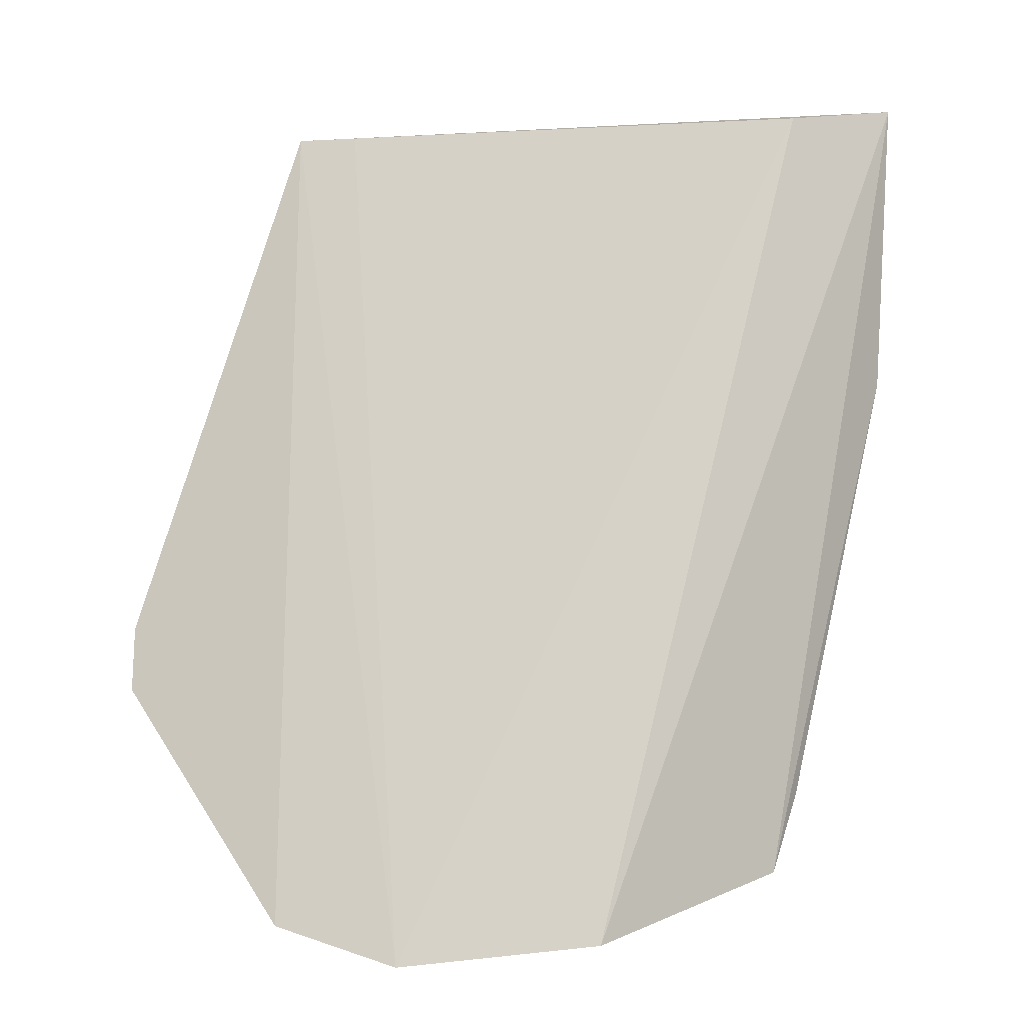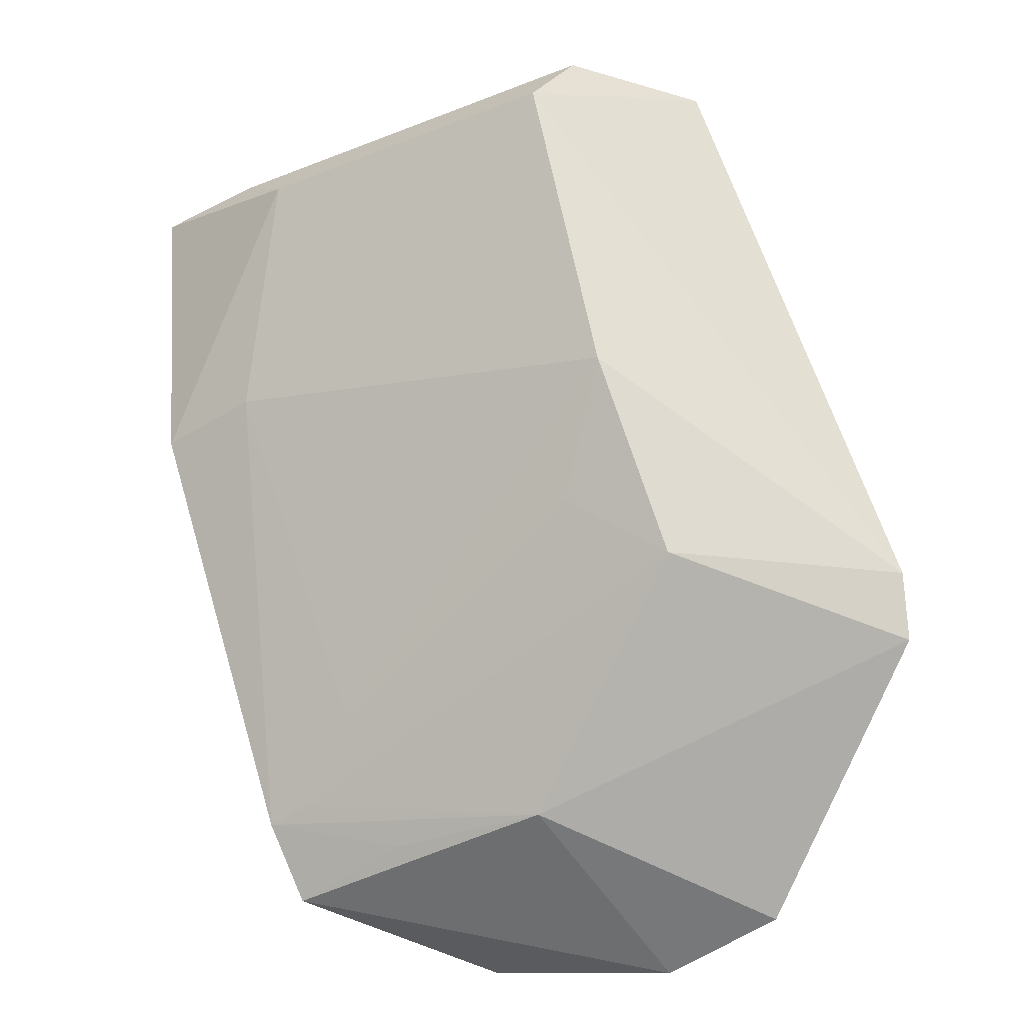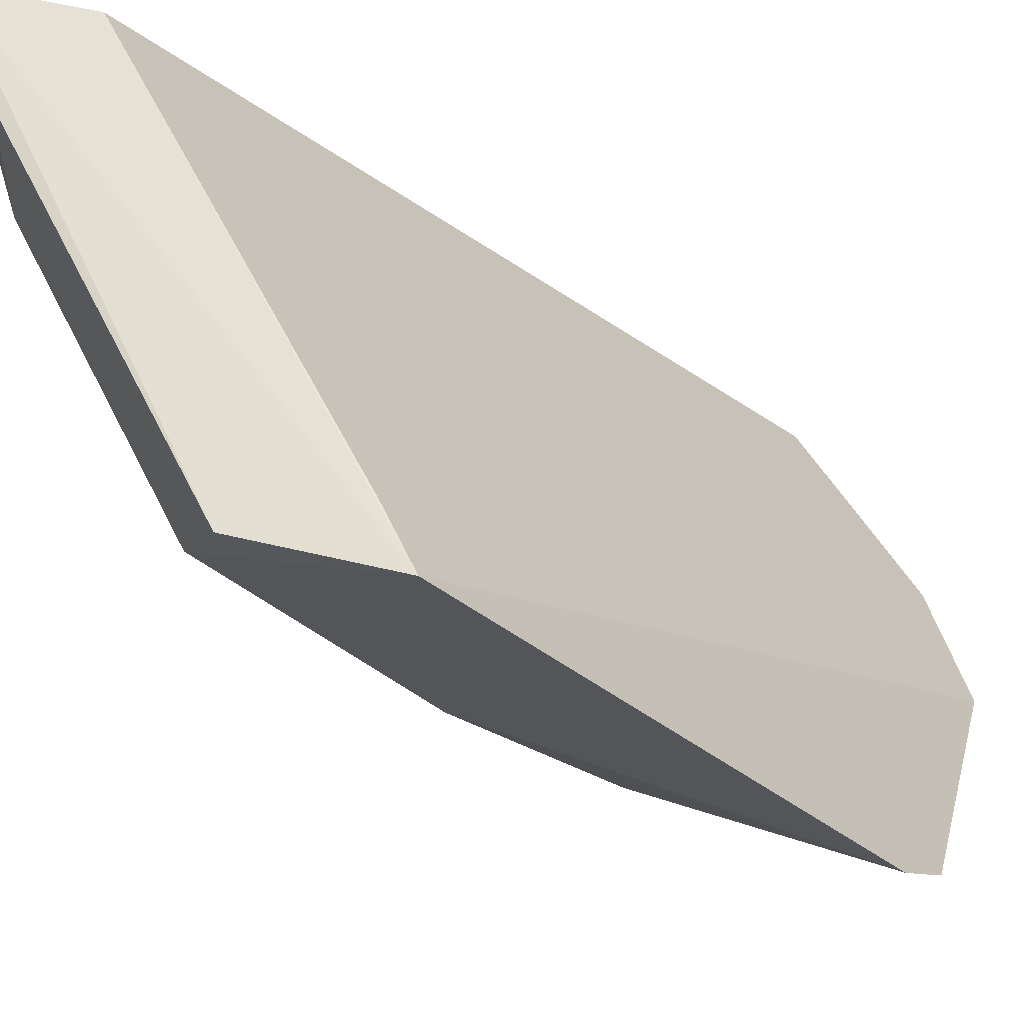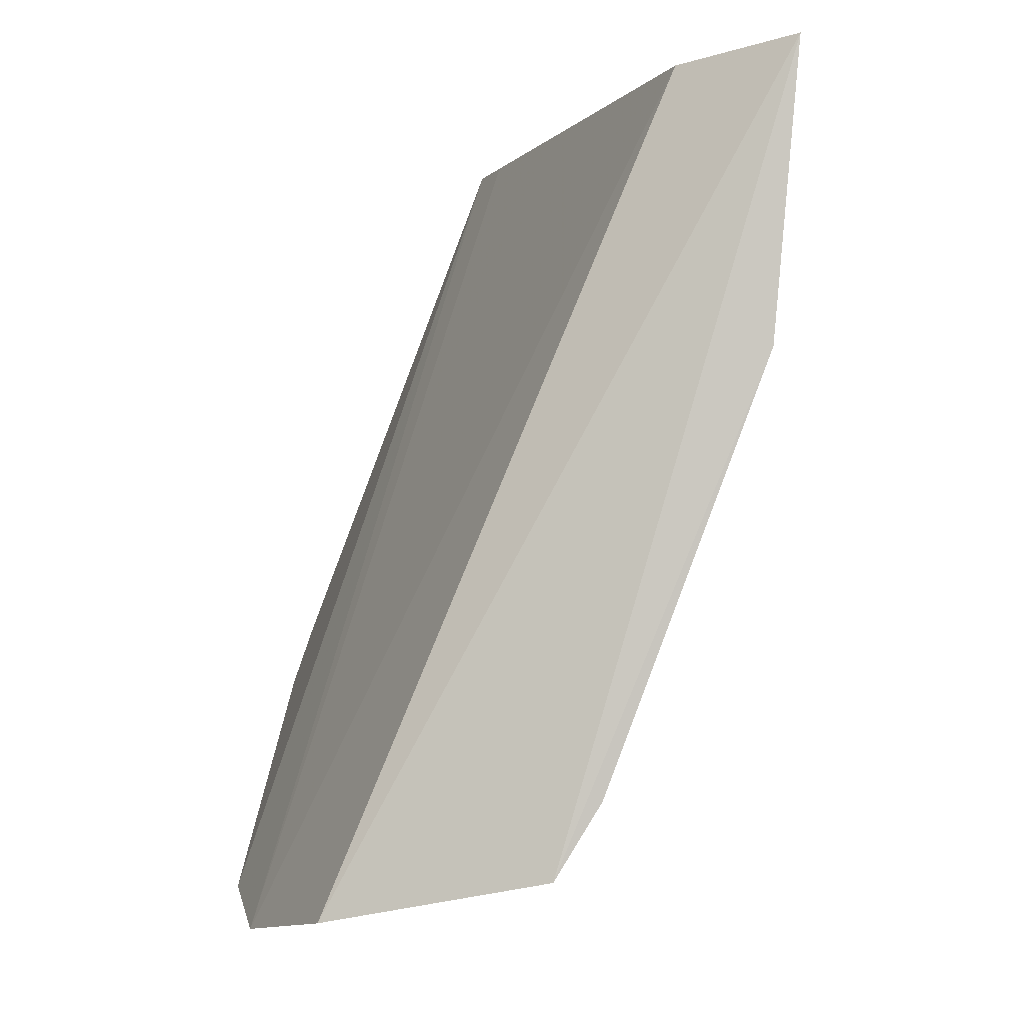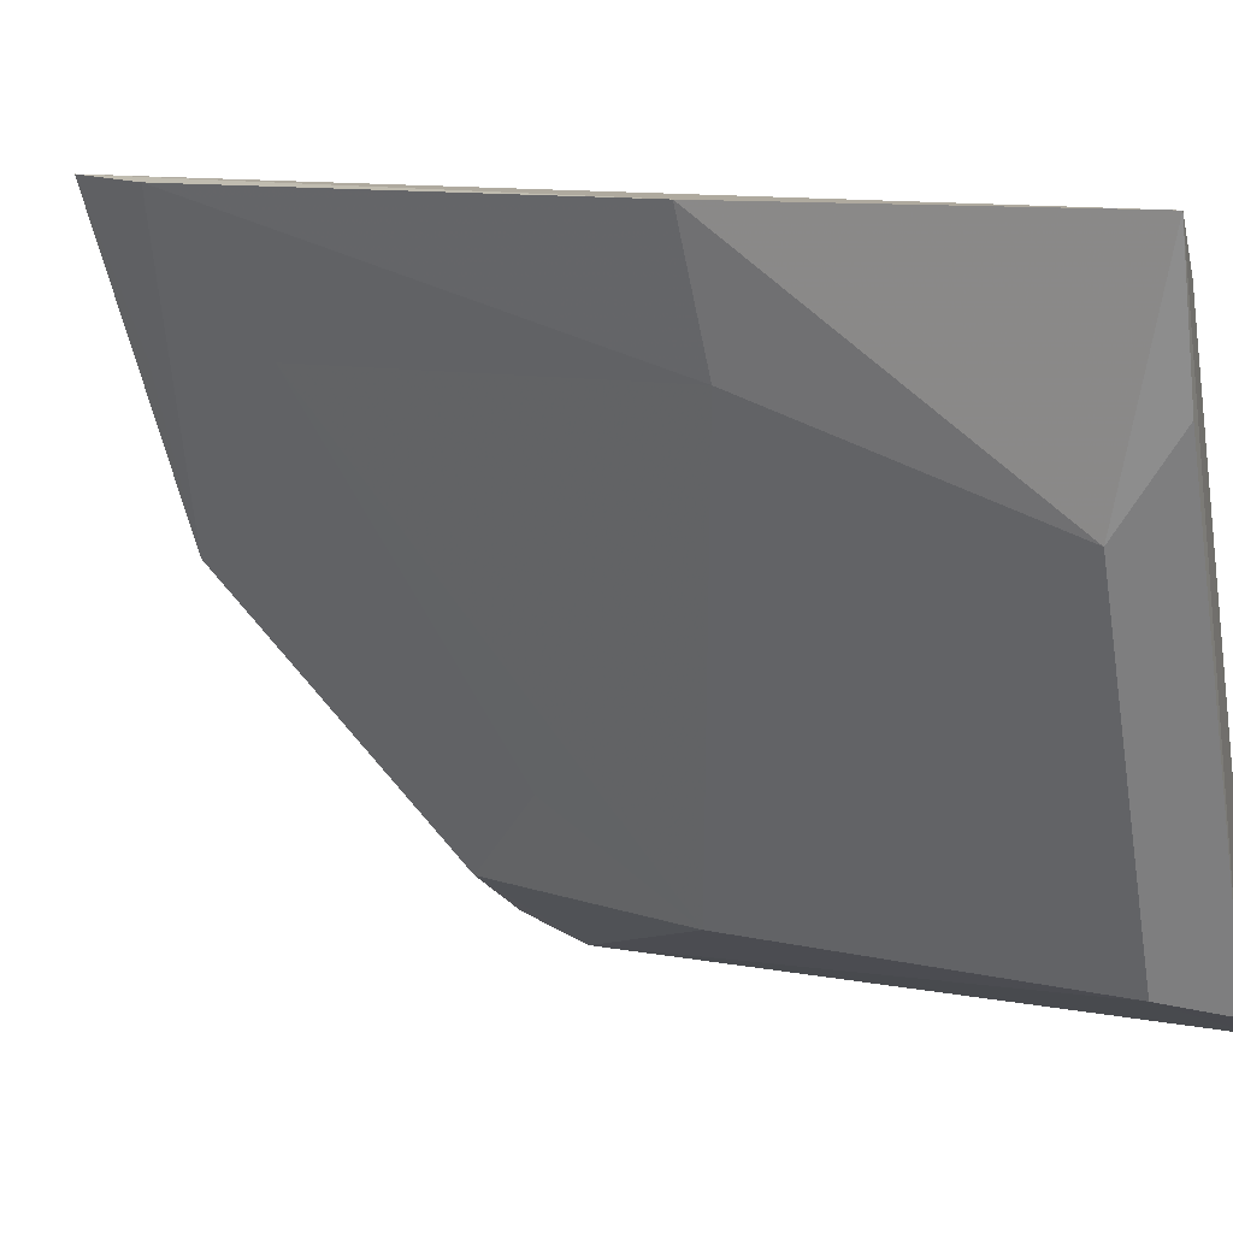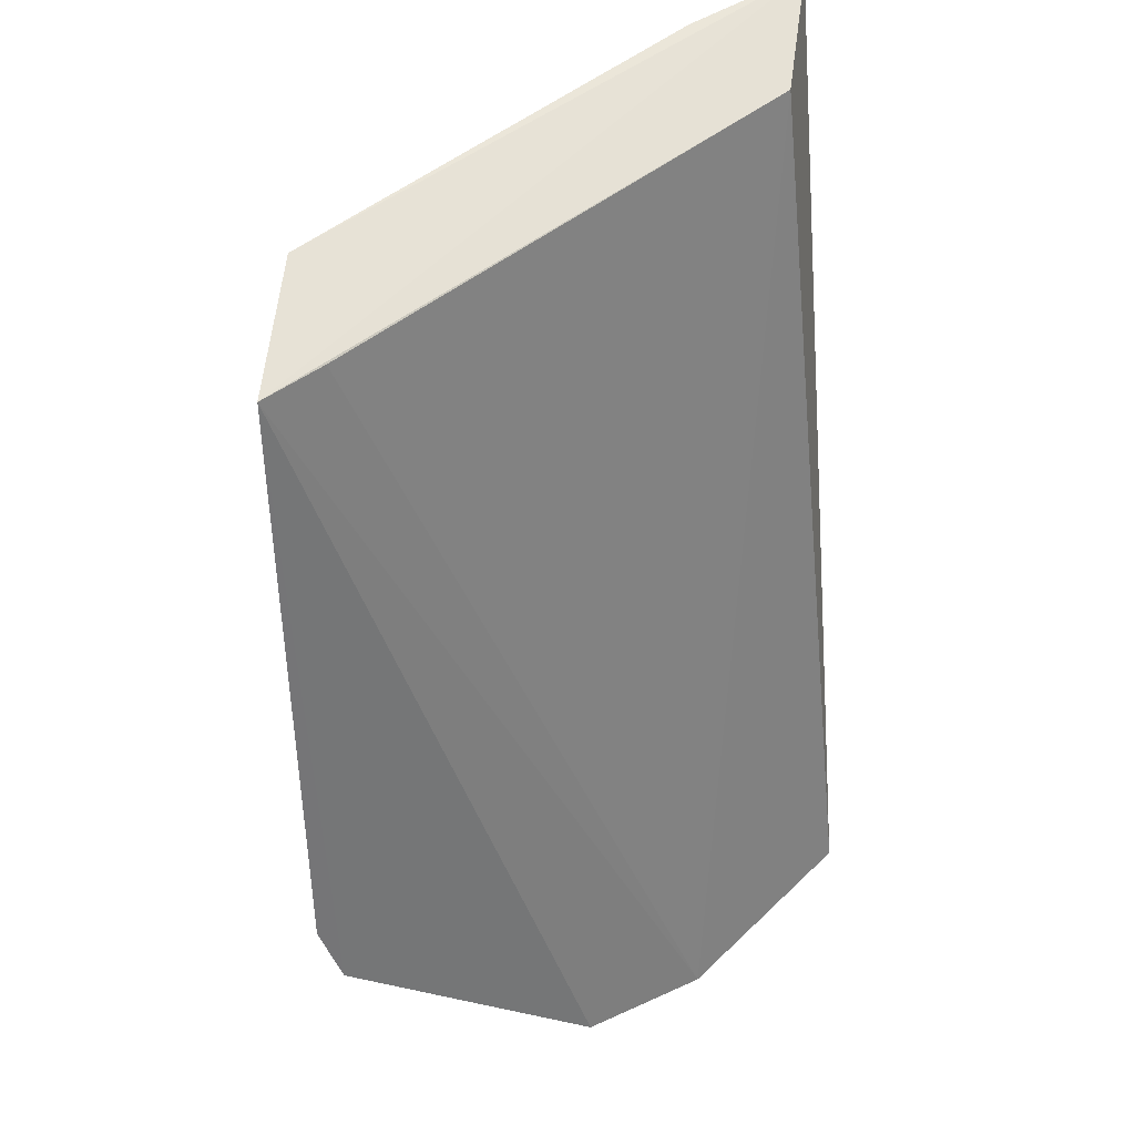
<metadata>
{"format":"obj","ext":"obj","renderer":"f3d","projection":"perspective","resolution":1024,"background":"white","views":[{"elev":0.3,"azim":132.8,"up":"+Z"},{"elev":-31.4,"azim":-34.0,"up":"+Z"},{"elev":-27.5,"azim":17.0,"up":"+Y"},{"elev":-3.4,"azim":-173.5,"up":"+Z"},{"elev":7.4,"azim":-69.7,"up":"+Y"},{"elev":57.0,"azim":79.1,"up":"+Z"}]}
</metadata>
<code>
v -0.3945 -0.2541 0.2131
v -0.3452 -0.2067 0.04321
v -0.4464 -0.1514 0.2128
v -0.471 -0.143 0.2164
v -0.3968 -0.2399 0.1007
v -0.3758 -0.1463 0.04298
v -0.3541 -0.181 0.03711
v -0.3508 -0.2599 0.101
v -0.431 -0.2419 0.2062
v -0.4323 -0.1404 0.0675
v -0.4003 -0.2419 0.2128
v -0.3471 -0.2562 0.08798
v -0.4223 -0.2452 0.2164
v -0.4144 -0.2411 0.1416
v -0.4229 -0.1394 0.05216
v -0.3986 -0.1953 0.05837
v -0.4623 -0.1666 0.2164
v -0.4116 -0.2246 0.116
v -0.4654 -0.1421 0.155
v -0.4285 -0.1497 0.06971
v -0.4139 -0.1651 0.05826
v -0.428 -0.1646 0.0851
v -0.4618 -0.1815 0.2062
v -0.4577 -0.1643 0.1573
f 1 3 4
f 6 4 3
f 7 1 2
f 7 6 3
f 9 8 1
f 11 7 3
f 11 3 1
f 11 1 7
f 12 8 5
f 12 2 1
f 12 1 8
f 13 9 1
f 13 1 4
f 14 5 8
f 14 8 9
f 15 4 6
f 15 6 7
f 16 12 5
f 16 2 12
f 16 15 7
f 16 7 2
f 17 13 4
f 17 9 13
f 18 10 5
f 18 5 14
f 19 15 10
f 19 4 15
f 20 16 5
f 20 5 10
f 20 10 16
f 21 16 10
f 21 10 15
f 21 15 16
f 22 18 14
f 22 10 18
f 23 17 4
f 23 4 19
f 23 9 17
f 23 14 9
f 24 19 10
f 24 10 22
f 24 22 14
f 24 23 19
f 24 14 23

</code>
